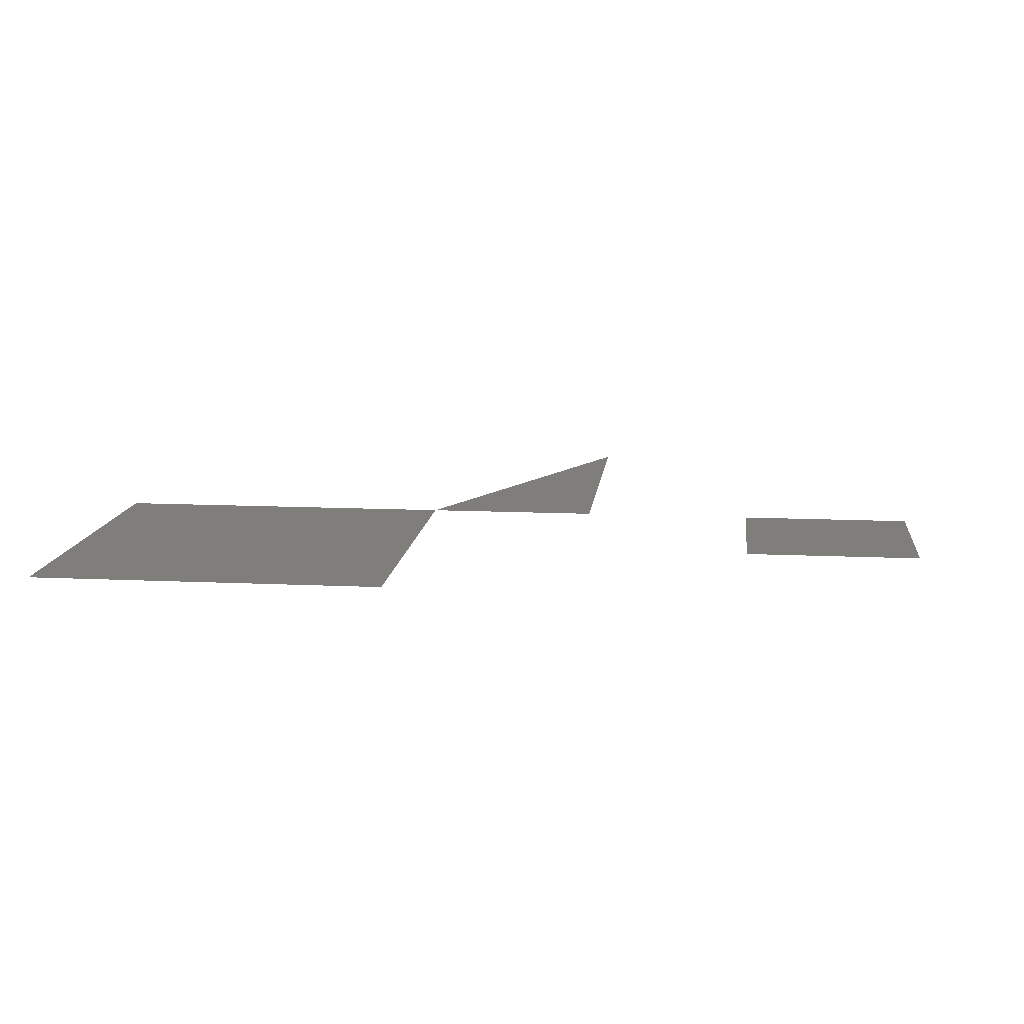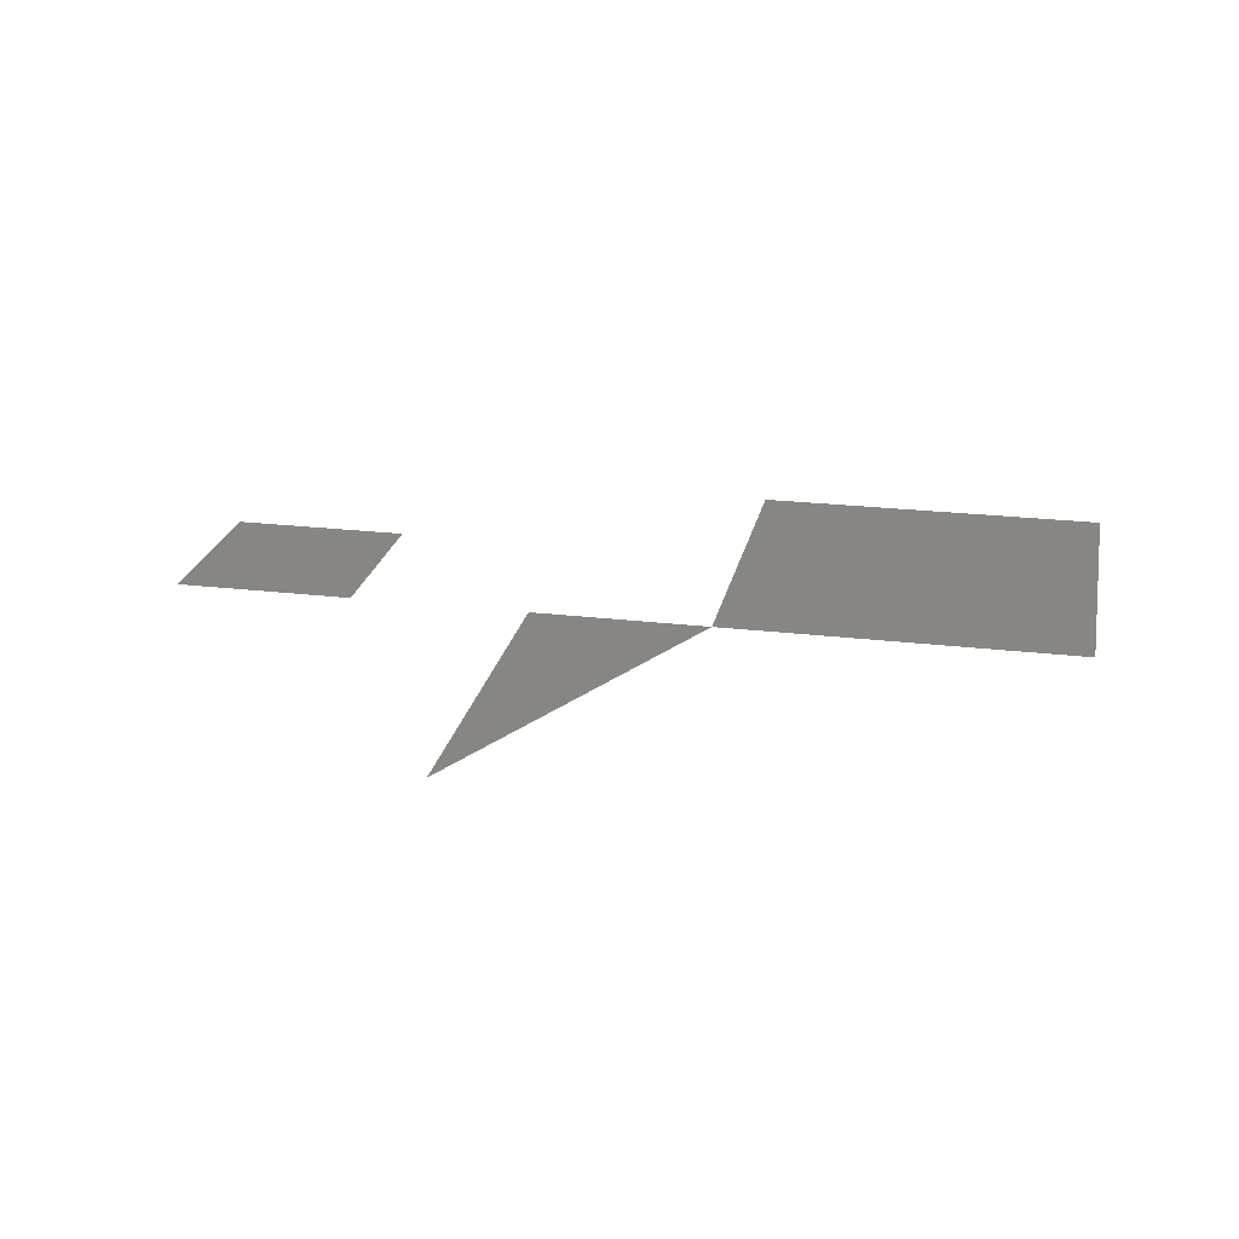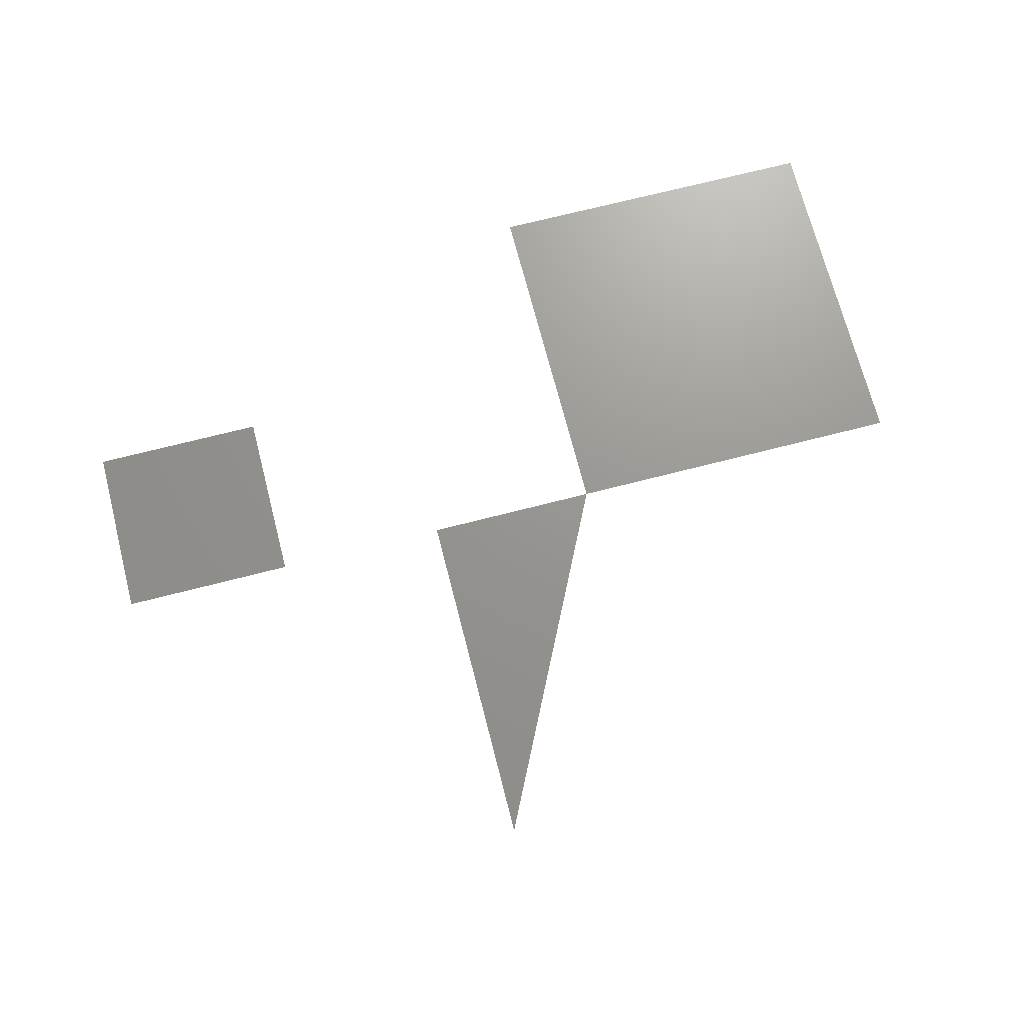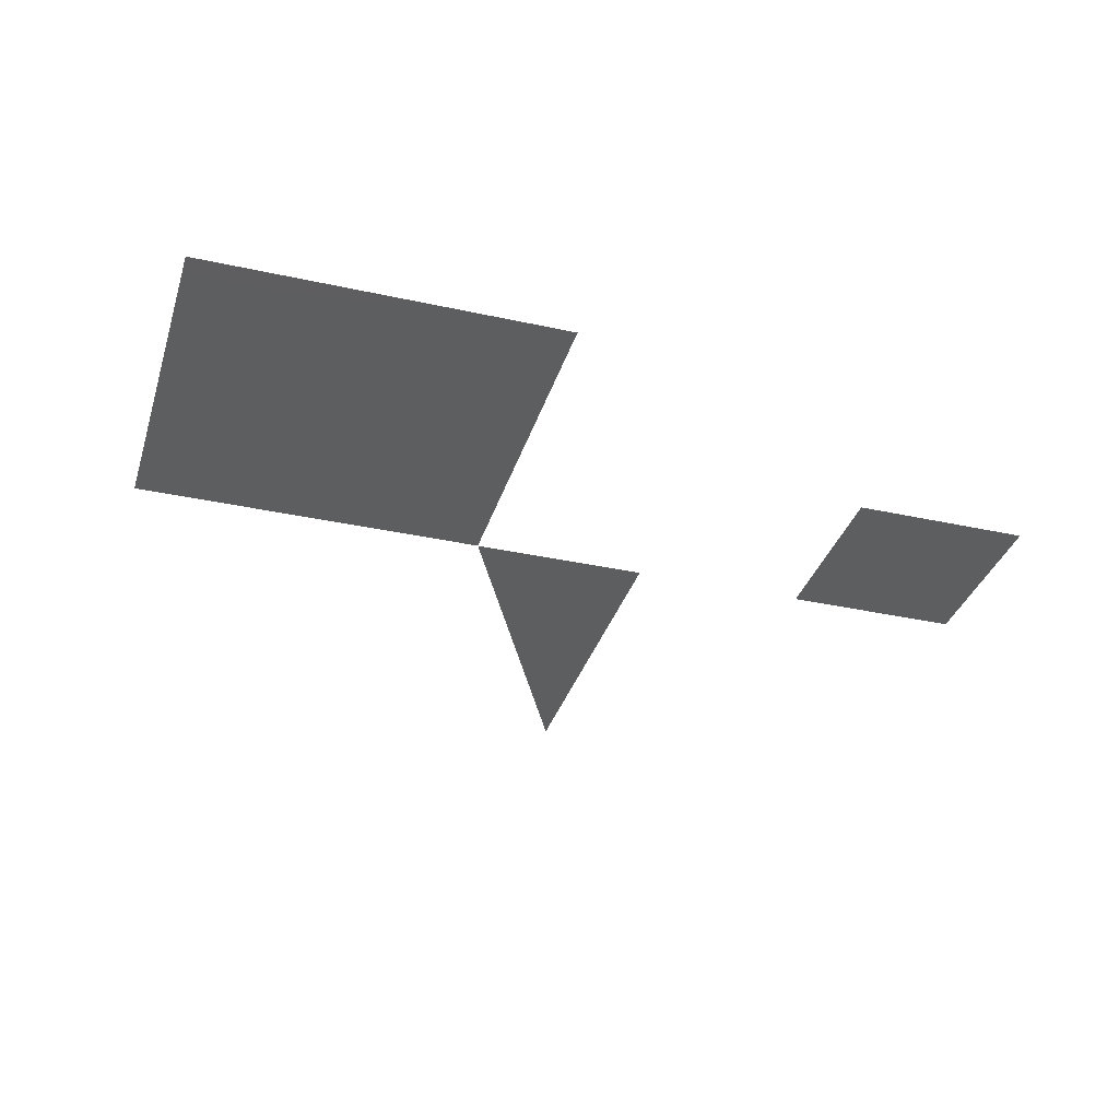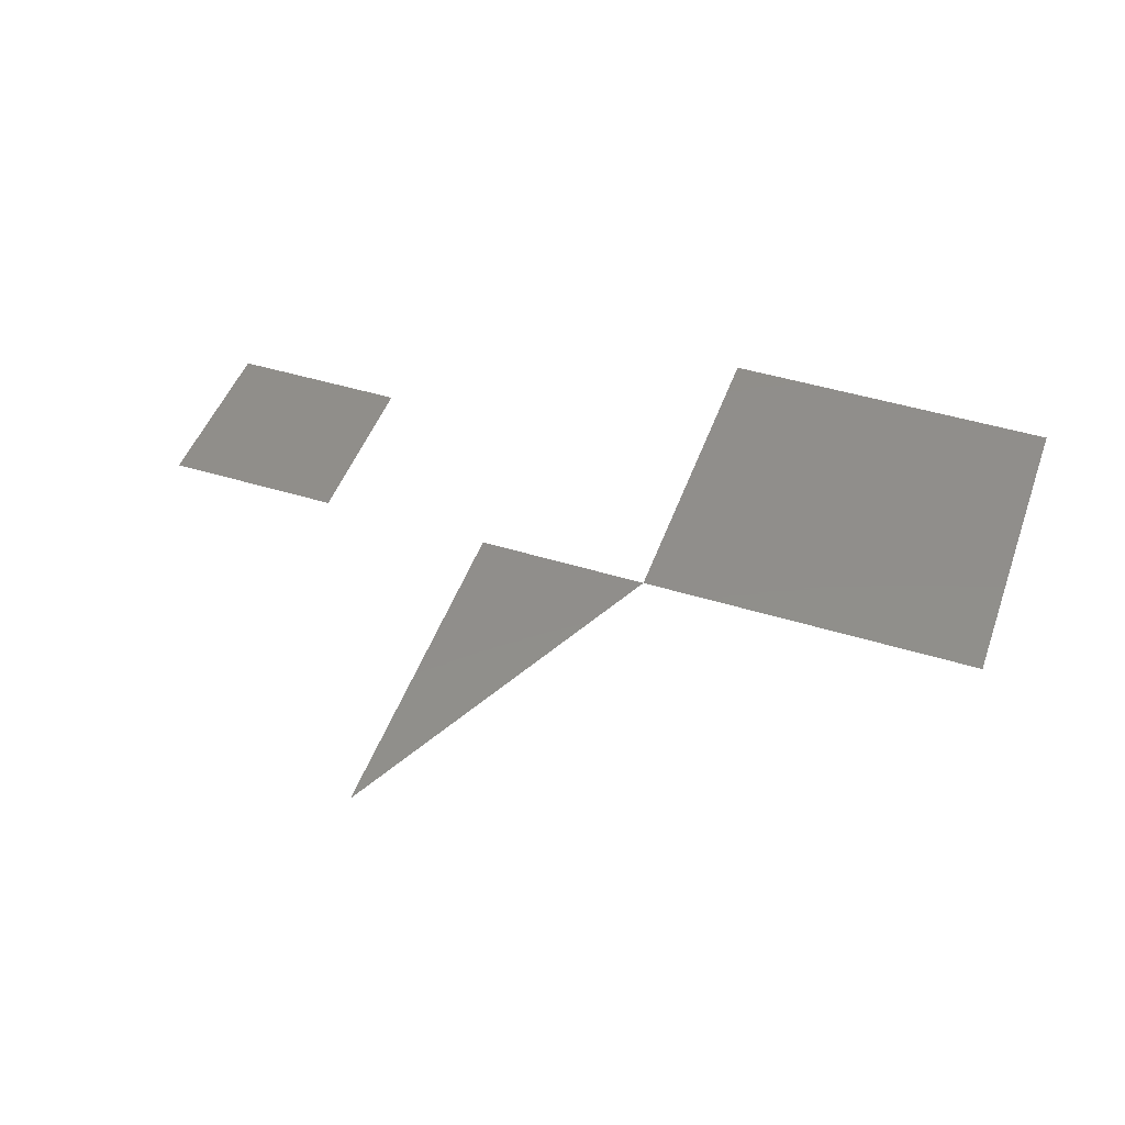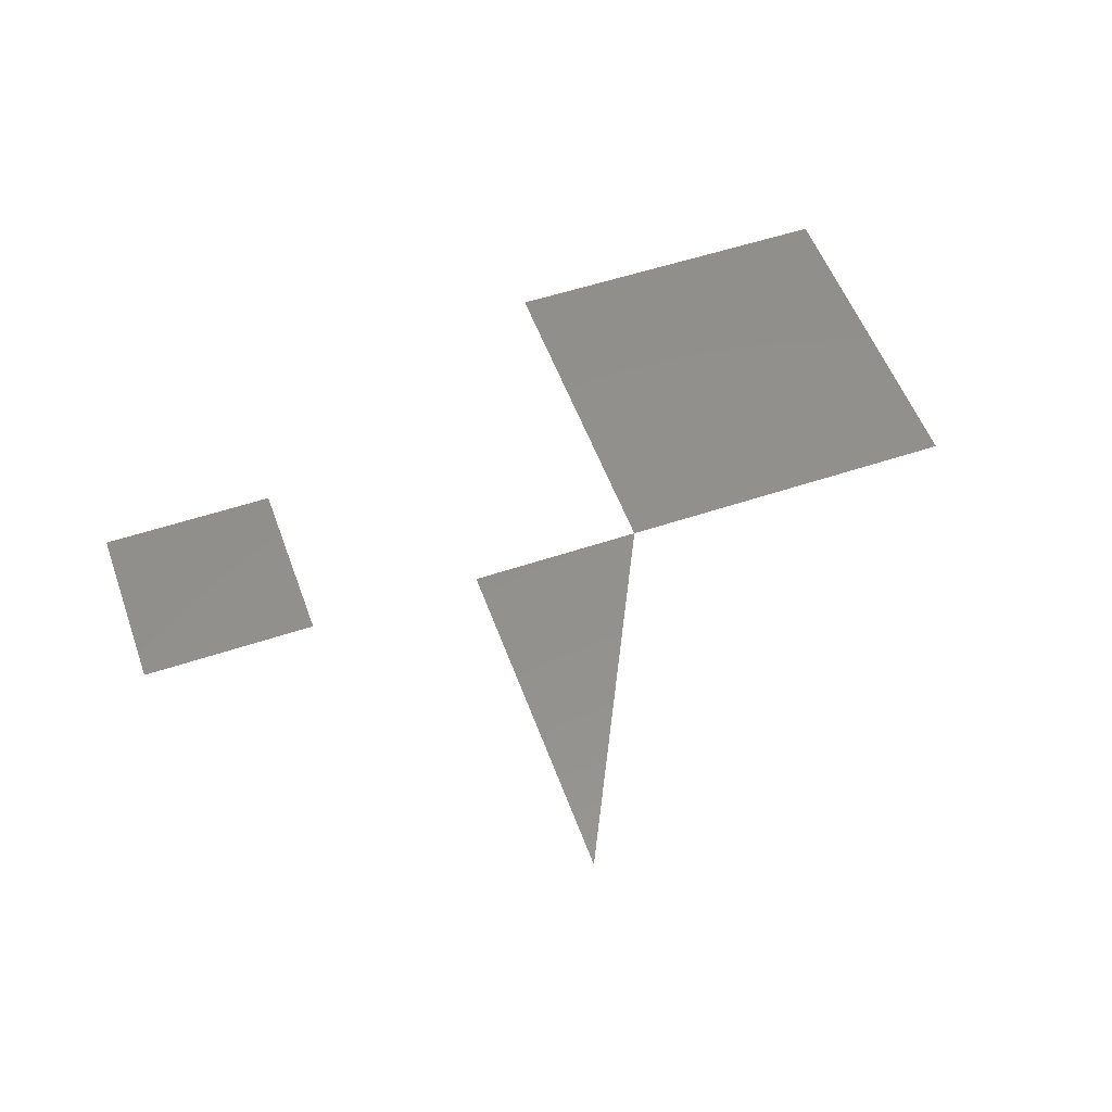
<metadata>
{"format":"stl","ext":"stl","renderer":"f3d","projection":"perspective","resolution":1024,"background":"white","views":[{"elev":12.3,"azim":6.3,"up":"+Z"},{"elev":23.1,"azim":-168.5,"up":"+Z"},{"elev":70.6,"azim":165.6,"up":"+Z"},{"elev":-34.2,"azim":-16.6,"up":"+Z"},{"elev":46.8,"azim":-160.8,"up":"+Z"},{"elev":53.9,"azim":160.3,"up":"+Z"}]}
</metadata>
<code>
# stl→obj: 10 verts, 5 faces
v 2 2 0
v 2 4 0
v 4 4 0
v 4 2 0
v 5 4 0
v 5 6 0
v 7 3 0
v 6 3 0
v 6 4 0
v 7 4 0
f 1 2 3
f 1 4 3
f 3 5 6
f 7 8 9
f 7 10 9

</code>
